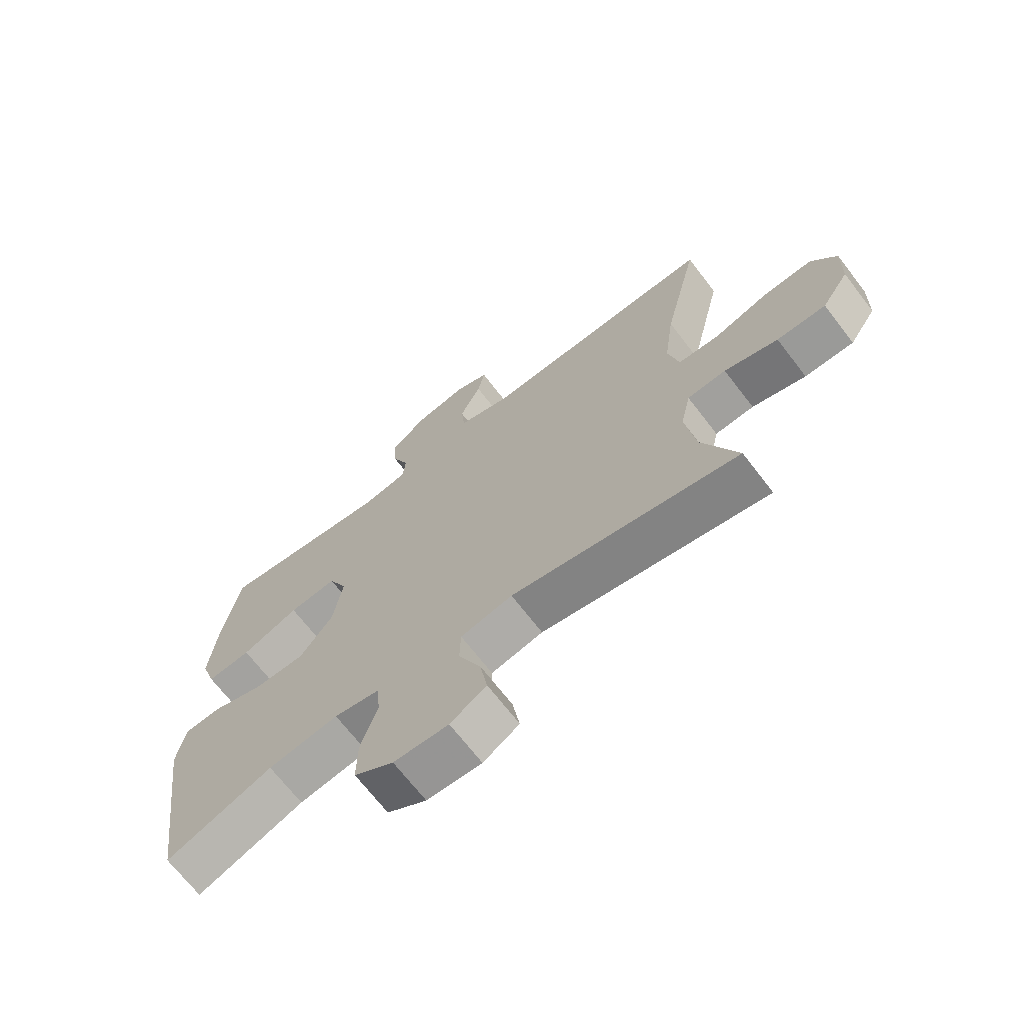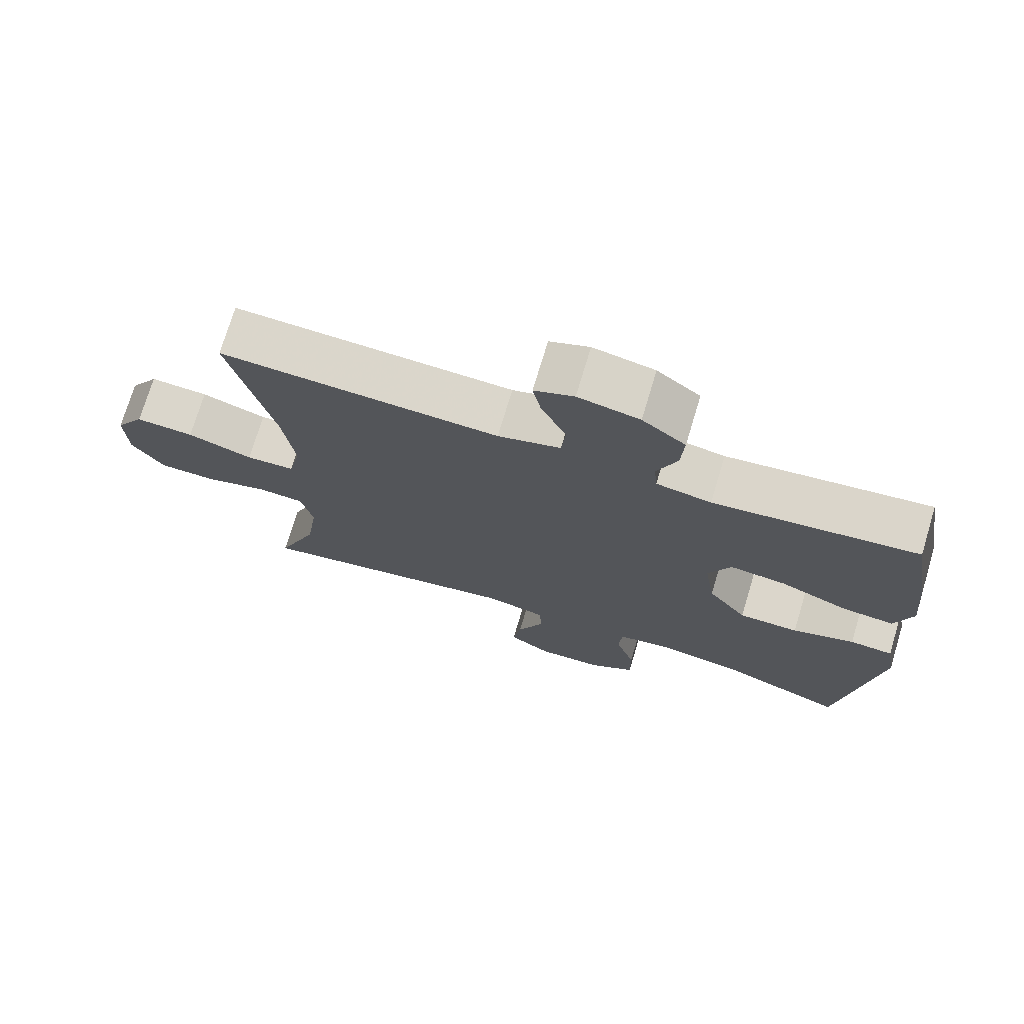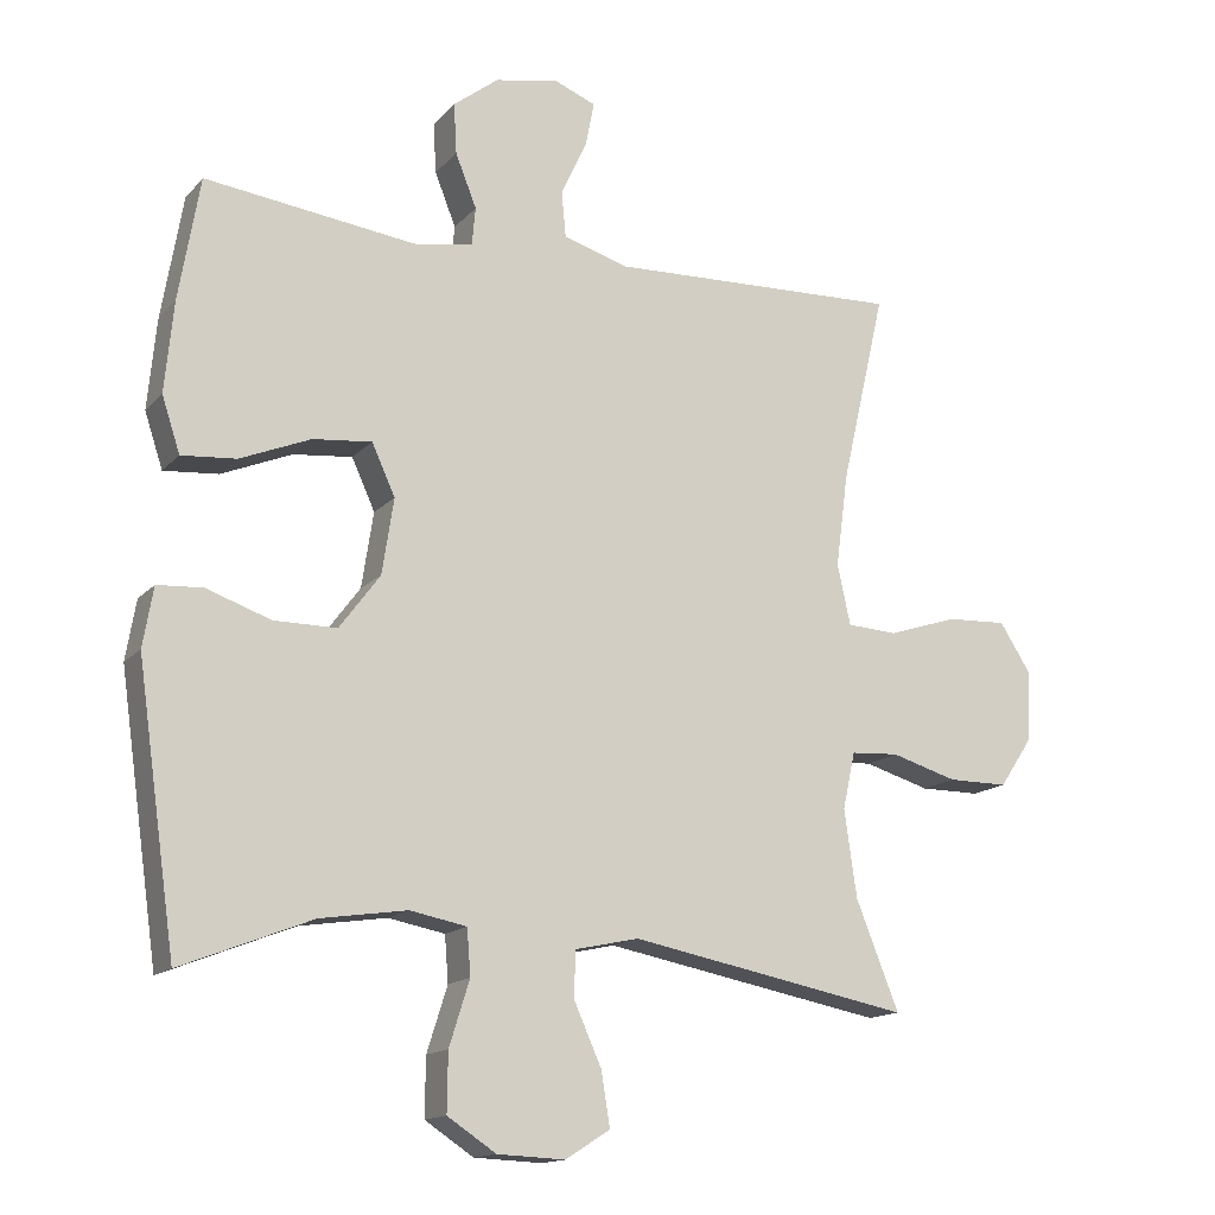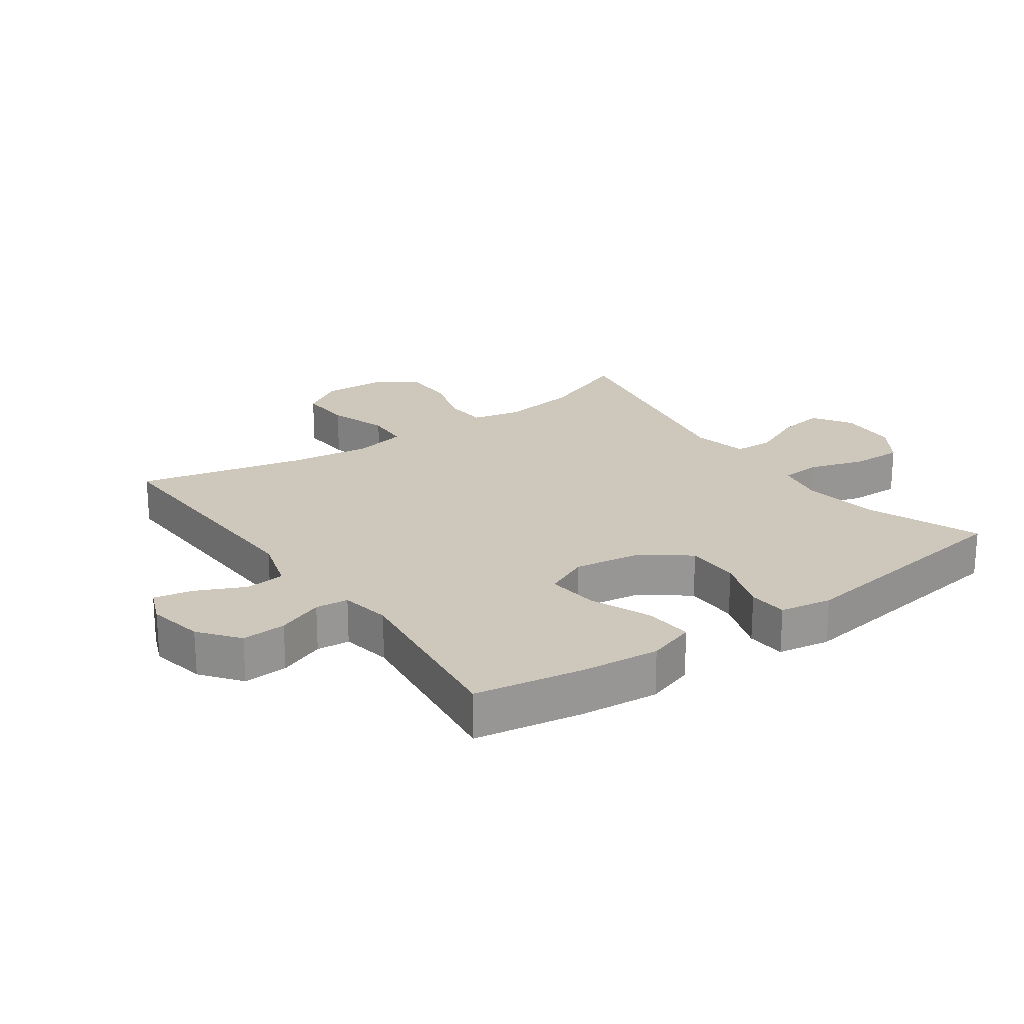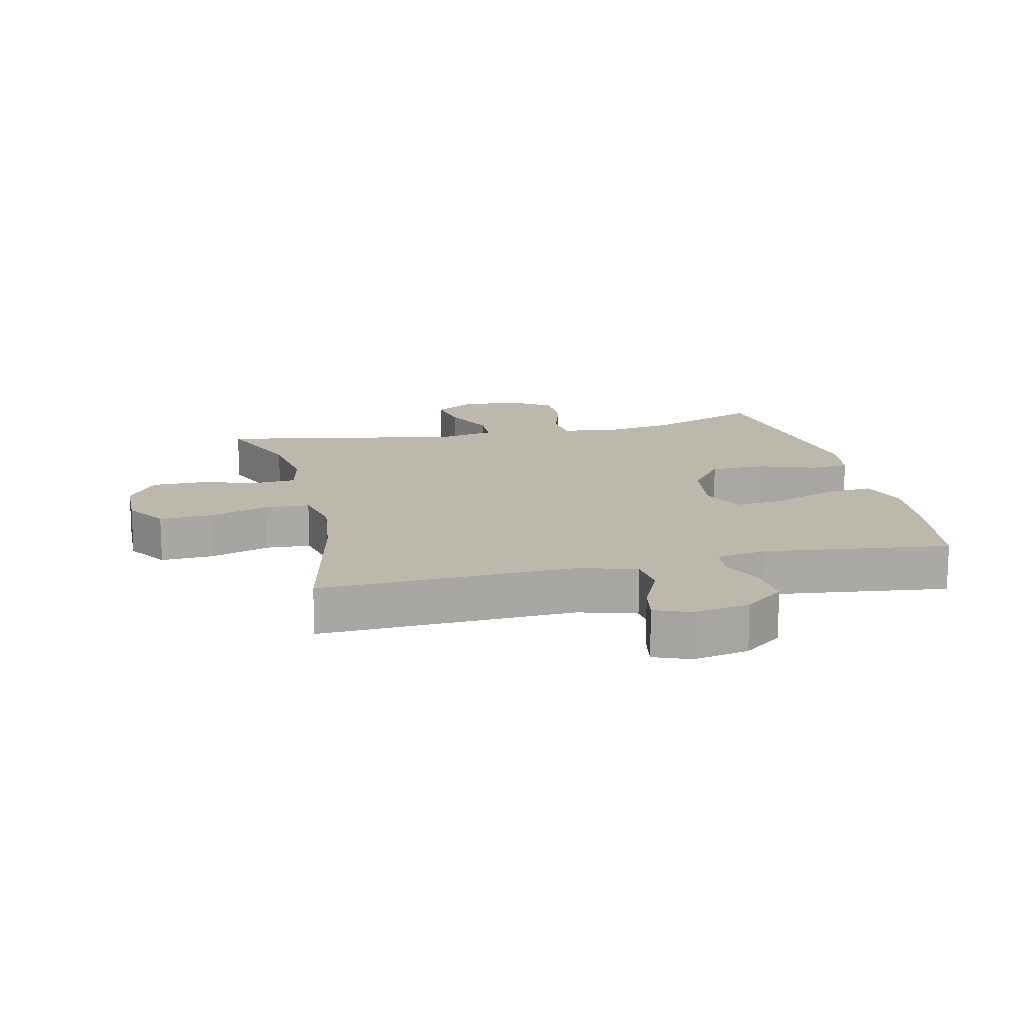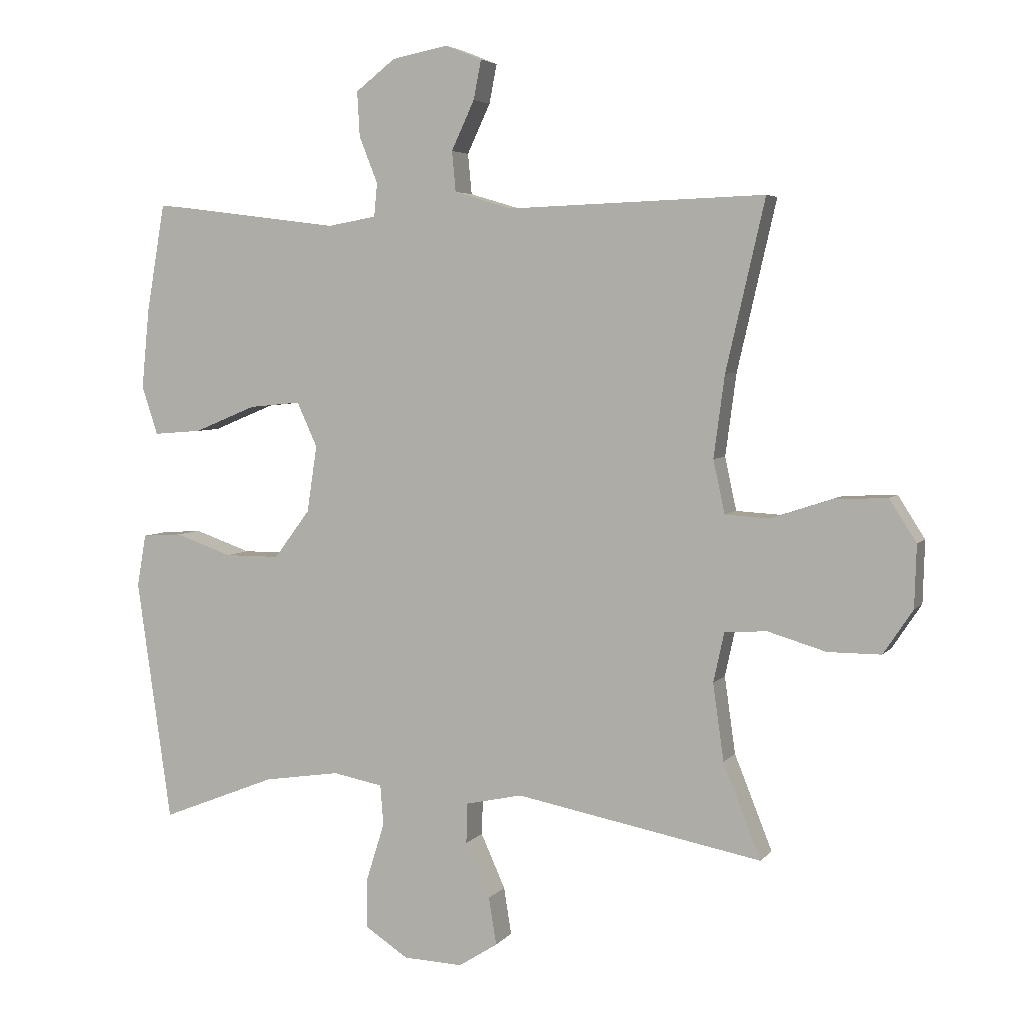
<metadata>
{"format":"obj","ext":"obj","renderer":"f3d","projection":"perspective","resolution":1024,"background":"white","views":[{"elev":-69.2,"azim":-142.4,"up":"+Z"},{"elev":73.5,"azim":16.8,"up":"+Z"},{"elev":-14.8,"azim":153.7,"up":"+Z"},{"elev":22.0,"azim":54.6,"up":"+Y"},{"elev":14.9,"azim":-13.2,"up":"+Y"},{"elev":4.6,"azim":-160.3,"up":"+Z"}]}
</metadata>
<code>
v 0.5 0.07 0.5
v 0.529 0.07 0.33
v 0.541 0.07 0.206
v 0.516 0.07 0.13
v 0.441 0.07 0.136
v 0.344 0.07 0.176
v 0.263 0.07 0.184
v 0.231 0.07 0.114
v 0.247 0.07 0.01
v 0.303 0.07 -0.065
v 0.389 0.07 -0.065
v 0.478 0.07 -0.034
v 0.54 0.07 -0.038
v 0.554 0.07 -0.12
v 0.536 0.07 -0.247
v 0.5 0.07 -0.5
v 0.32 0.07 -0.429
v 0.201 0.07 -0.411
v 0.123 0.07 -0.426
v 0.118 0.07 -0.489
v 0.146 0.07 -0.578
v 0.147 0.07 -0.658
v 0.08 0.07 -0.702
v -0.013 0.07 -0.706
v -0.074 0.07 -0.667
v -0.062 0.07 -0.593
v -0.024 0.07 -0.508
v -0.026 0.07 -0.445
v -0.114 0.07 -0.426
v -0.5 0.07 -0.5
v -0.441 0.07 -0.352
v -0.424 0.07 -0.232
v -0.441 0.07 -0.154
v -0.507 0.07 -0.15
v -0.598 0.07 -0.177
v -0.681 0.07 -0.177
v -0.727 0.07 -0.108
v -0.73 0.07 -0.011
v -0.688 0.07 0.055
v -0.604 0.07 0.051
v -0.51 0.07 0.02
v -0.44 0.07 0.024
v -0.422 0.07 0.107
v -0.439 0.07 0.235
v -0.5 0.07 0.5
v -0.098 0.07 0.486
v -0.008 0.07 0.513
v -0.002 0.07 0.576
v -0.038 0.07 0.653
v -0.05 0.07 0.714
v 0.007 0.07 0.737
v 0.095 0.07 0.72
v 0.157 0.07 0.672
v 0.153 0.07 0.602
v 0.124 0.07 0.529
v 0.129 0.07 0.477
v 0.208 0.07 0.463
v 0.5 0 0.5
v 0.529 0 0.33
v 0.541 0 0.206
v 0.516 0 0.13
v 0.441 0 0.136
v 0.344 0 0.176
v 0.263 0 0.184
v 0.231 0 0.114
v 0.247 0 0.01
v 0.303 0 -0.065
v 0.389 0 -0.065
v 0.478 0 -0.034
v 0.54 0 -0.038
v 0.554 0 -0.12
v 0.536 0 -0.247
v 0.5 0 -0.5
v 0.32 0 -0.429
v 0.201 0 -0.411
v 0.123 0 -0.426
v 0.118 0 -0.489
v 0.146 0 -0.578
v 0.147 0 -0.658
v 0.08 0 -0.702
v -0.013 0 -0.706
v -0.074 0 -0.667
v -0.062 0 -0.593
v -0.024 0 -0.508
v -0.026 0 -0.445
v -0.114 0 -0.426
v -0.5 0 -0.5
v -0.441 0 -0.352
v -0.424 0 -0.232
v -0.441 0 -0.154
v -0.507 0 -0.15
v -0.598 0 -0.177
v -0.681 0 -0.177
v -0.727 0 -0.108
v -0.73 0 -0.011
v -0.688 0 0.055
v -0.604 0 0.051
v -0.51 0 0.02
v -0.44 0 0.024
v -0.422 0 0.107
v -0.439 0 0.235
v -0.5 0 0.5
v -0.098 0 0.486
v -0.008 0 0.513
v -0.002 0 0.576
v -0.038 0 0.653
v -0.05 0 0.714
v 0.007 0 0.737
v 0.095 0 0.72
v 0.157 0 0.672
v 0.153 0 0.602
v 0.124 0 0.529
v 0.129 0 0.477
v 0.208 0 0.463
f 52 53 54 55
f 52 55 56
f 51 52 56
f 48 49 50 51
f 48 51 56
f 47 48 56
f 46 47 56
f 44 45 46 56
f 43 44 56 57
f 38 39 40 41
f 38 41 42
f 37 38 42
f 34 35 36 37
f 33 34 37 42
f 32 33 42 43
f 29 30 31
f 28 29 31 32
f 24 25 26 27
f 24 27 28
f 23 24 28
f 20 21 22 23
f 19 20 23 28
f 18 19 28 32
f 14 15 16 17
f 11 12 13 14
f 10 11 14 17
f 9 10 17 18
f 3 4 5 6
f 3 6 7
f 2 3 7
f 1 2 7
f 57 1 7
f 43 57 7 8
f 18 32 43
f 8 9 18 43
f 112 111 110 109
f 113 112 109
f 113 109 108
f 108 107 106 105
f 113 108 105
f 113 105 104
f 113 104 103
f 113 103 102 101
f 114 113 101 100
f 98 97 96 95
f 99 98 95
f 99 95 94
f 94 93 92 91
f 99 94 91 90
f 100 99 90 89
f 88 87 86
f 89 88 86 85
f 84 83 82 81
f 85 84 81
f 85 81 80
f 80 79 78 77
f 85 80 77 76
f 89 85 76 75
f 74 73 72 71
f 71 70 69 68
f 74 71 68 67
f 75 74 67 66
f 63 62 61 60
f 64 63 60
f 64 60 59
f 64 59 58
f 64 58 114
f 65 64 114 100
f 100 89 75
f 100 75 66 65
f 1 58 59 2
f 2 59 60 3
f 3 60 61 4
f 4 61 62 5
f 5 62 63 6
f 6 63 64 7
f 7 64 65 8
f 8 65 66 9
f 9 66 67 10
f 10 67 68 11
f 11 68 69 12
f 12 69 70 13
f 13 70 71 14
f 14 71 72 15
f 15 72 73 16
f 16 73 74 17
f 17 74 75 18
f 18 75 76 19
f 19 76 77 20
f 20 77 78 21
f 21 78 79 22
f 22 79 80 23
f 23 80 81 24
f 24 81 82 25
f 25 82 83 26
f 26 83 84 27
f 27 84 85 28
f 28 85 86 29
f 29 86 87 30
f 30 87 88 31
f 31 88 89 32
f 32 89 90 33
f 33 90 91 34
f 34 91 92 35
f 35 92 93 36
f 36 93 94 37
f 37 94 95 38
f 38 95 96 39
f 39 96 97 40
f 40 97 98 41
f 41 98 99 42
f 42 99 100 43
f 43 100 101 44
f 44 101 102 45
f 45 102 103 46
f 46 103 104 47
f 47 104 105 48
f 48 105 106 49
f 49 106 107 50
f 50 107 108 51
f 51 108 109 52
f 52 109 110 53
f 53 110 111 54
f 54 111 112 55
f 55 112 113 56
f 56 113 114 57
f 57 114 58 1

</code>
